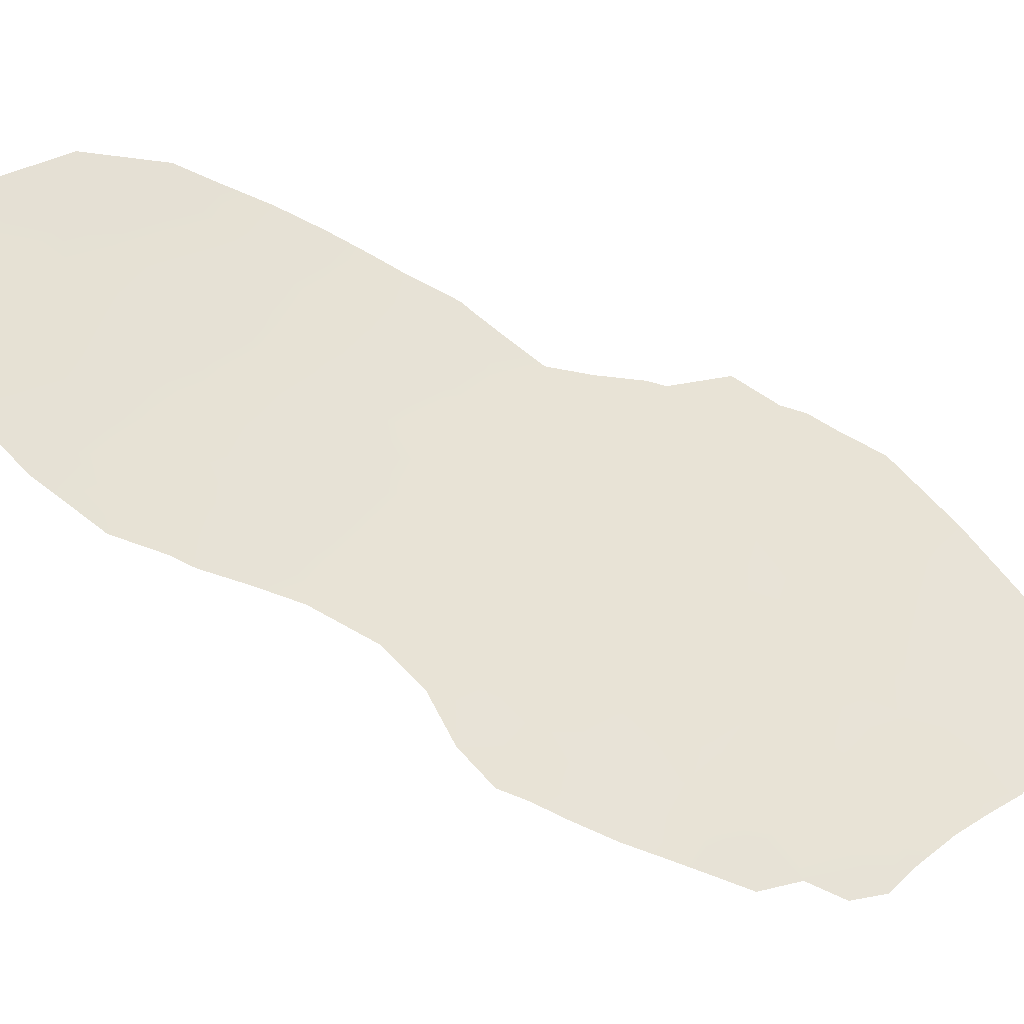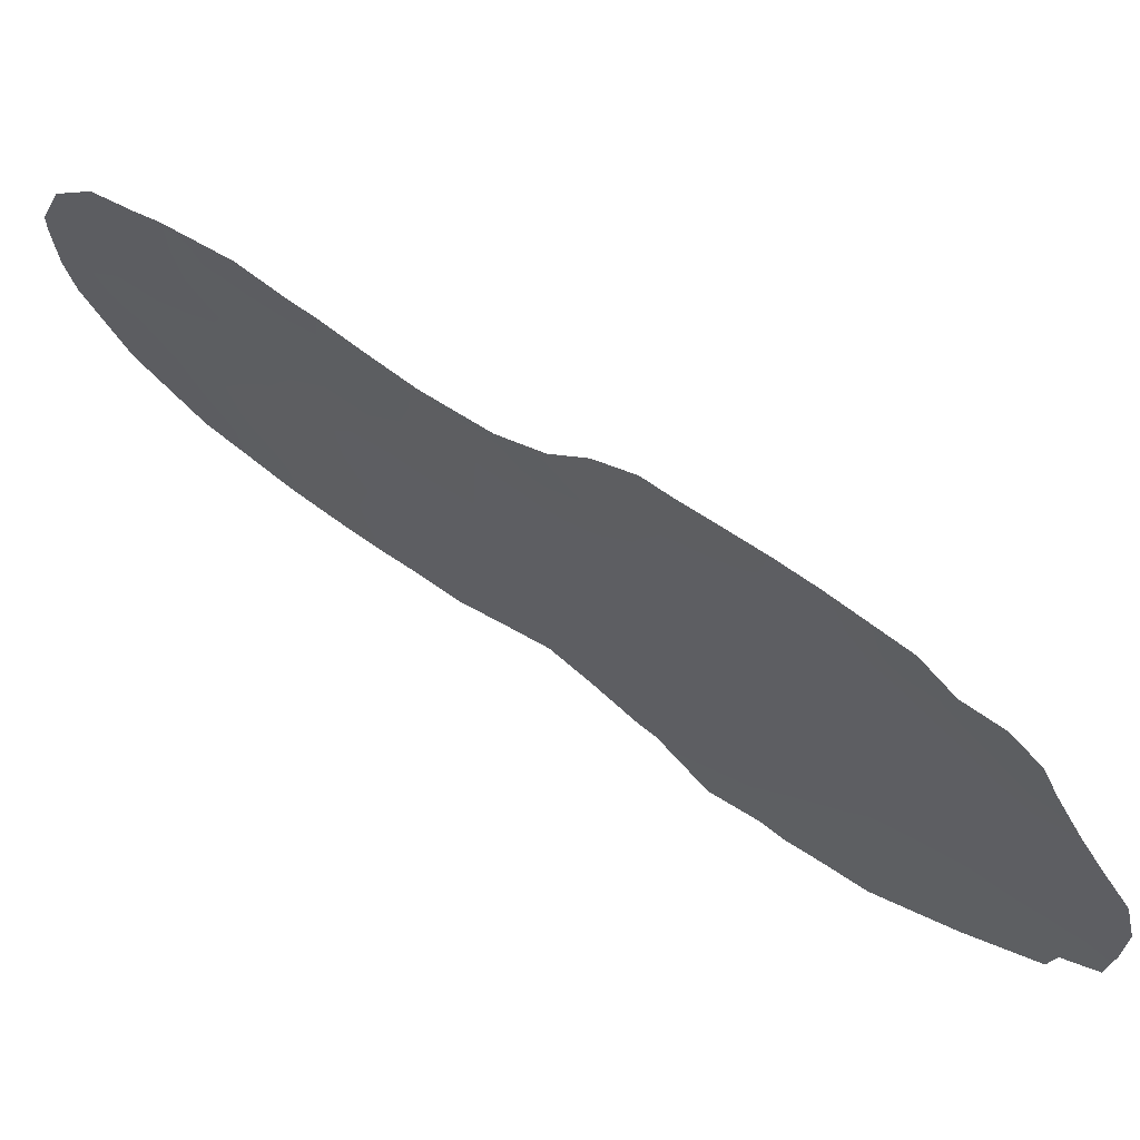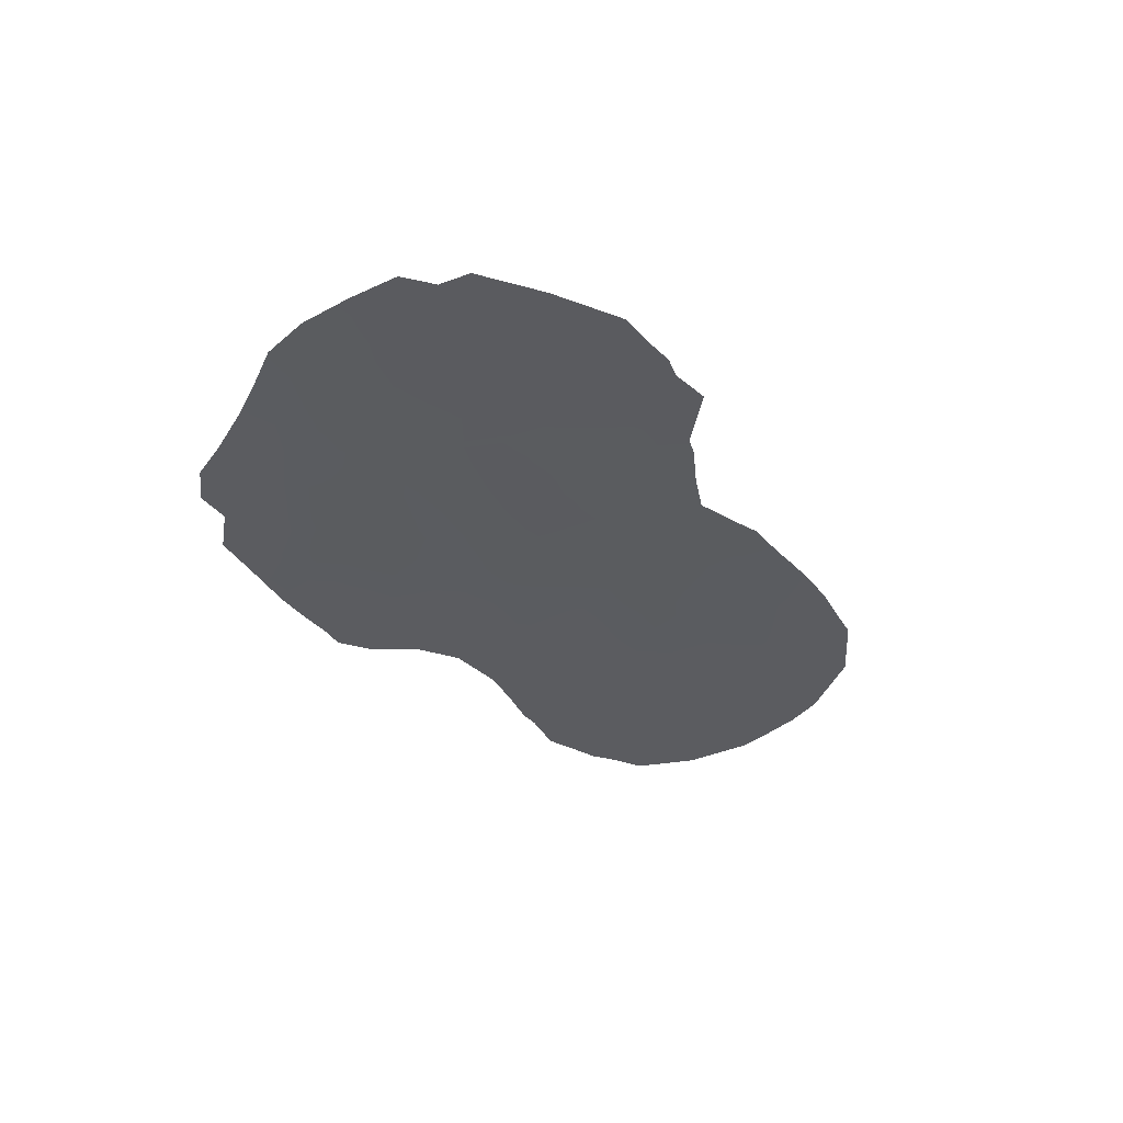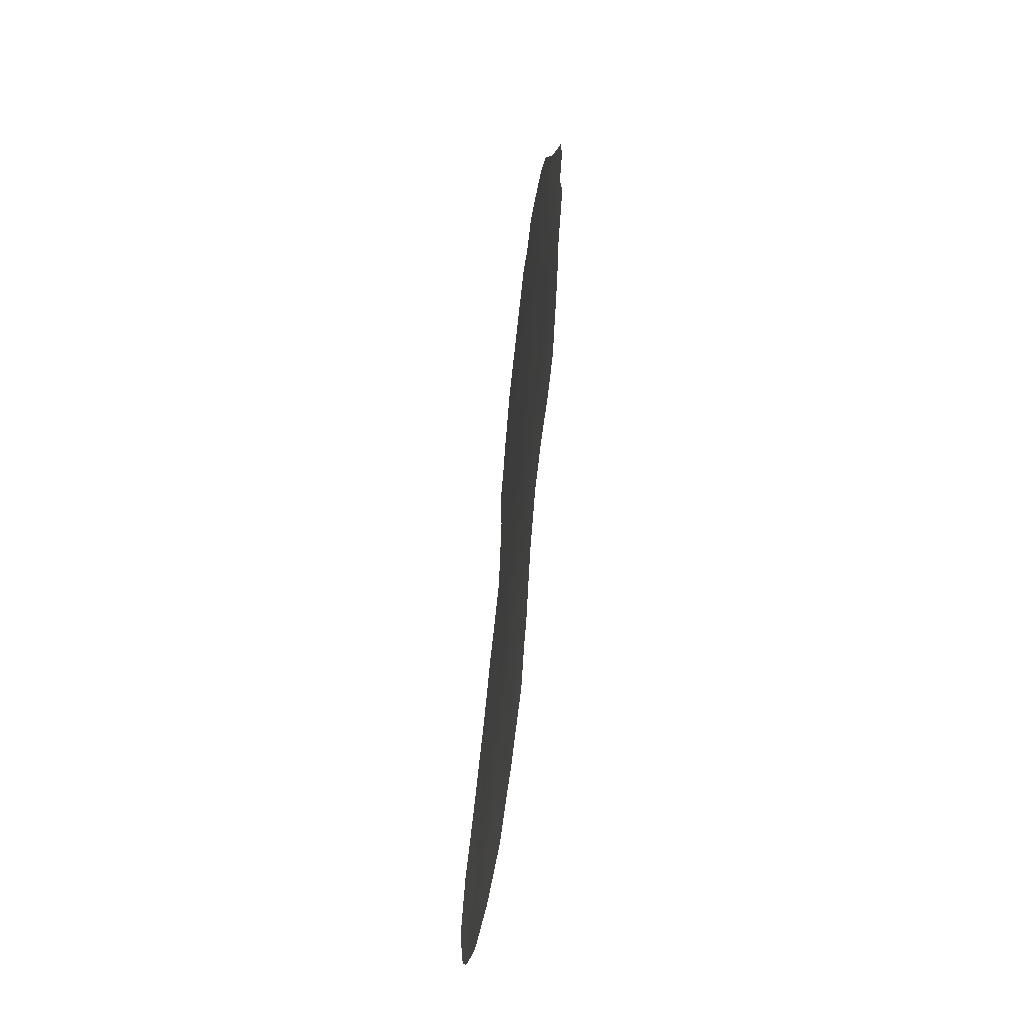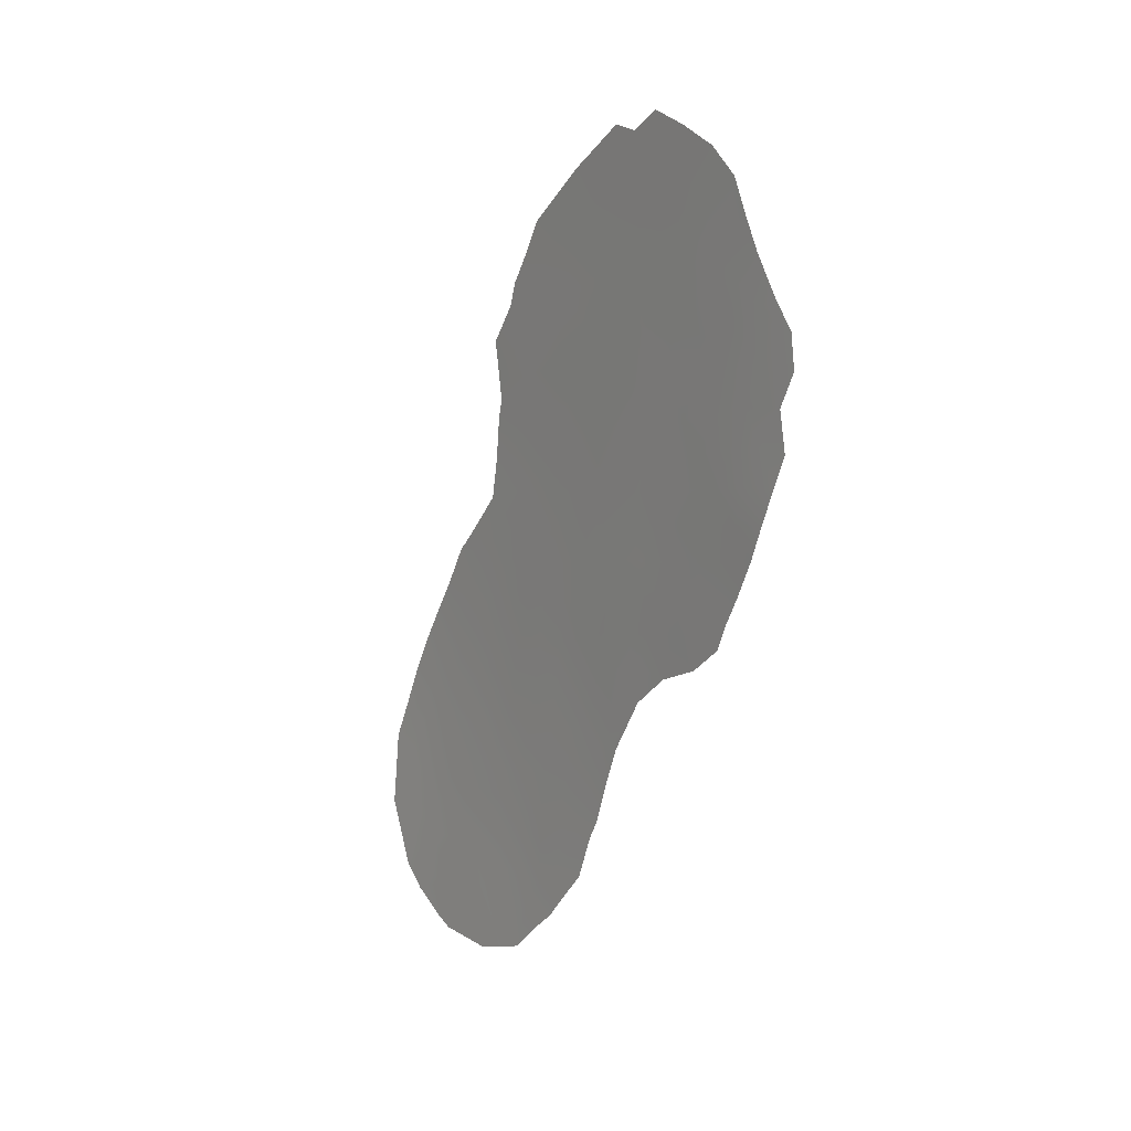
<metadata>
{"format":"obj","ext":"obj","renderer":"f3d","projection":"perspective","resolution":1024,"background":"white","views":[{"elev":0.3,"azim":-108.1,"up":"+Y"},{"elev":-74.6,"azim":-133.9,"up":"+Y"},{"elev":52.7,"azim":44.6,"up":"+Z"},{"elev":-55.6,"azim":-39.7,"up":"+Z"},{"elev":8.7,"azim":-65.9,"up":"+Z"}]}
</metadata>
<code>
v -87.12 75.53 33.12
v -84.67 79.66 36.61
v -85.14 78.93 31.51
v -87.5 75.02 40.3
v -87.09 75.67 38.63
v -88.14 73.93 38.82
v -85.04 79.04 42.78
v -87.7 74.65 37.01
v -88.75 72.88 37.19
v -84.02 80.77 35.1
v -86.84 76.1 41.78
v -86.46 76.71 40.06
v -86.15 77.23 43.33
v -85.7 77.96 36.1
v -82.97 82.88 28.03
v -84.48 80.01 33.32
v -83.47 81.74 33.51
v -87.92 74.35 42.02
v -88.56 73.25 40.57
v -86.45 76.67 34.52
v -85.28 78.71 29.49
v -83.19 82.39 30.12
v -87.41 75.2 46.25
v -83.85 81.32 28.03
v -83.92 81.04 31.71
v -87.37 75.14 35.09
v -84.87 79.48 27.89
v -86.02 77.42 38.31
v -85.06 79.03 34.61
v -82.88 82.81 32.41
v -89.68 71.43 40.89
v -86.7 76.29 36.73
v -85.77 77.83 41.45
v -89.22 72.15 39.05
v -87.34 75.31 43.86
v -86.09 77.3 30.17
v -88.35 73.71 47.48
v -88.99 72.58 42.41
v -89.27 72.17 44.34
v -85.51 78.28 33.81
v -85.45 78.35 39.49
v -90.23 70.54 42.95
v -86.39 76.85 45.27
v -86.25 77 32.29
v -84.37 80.32 29.81
v -85.41 78.43 44.31
v -83.81 81.09 36.97
v -88.35 73.68 45.28
v -87.3 75.21 33.03
v -83.67 81.32 37.26
v -84.39 80.42 26.3
v -84.12 80.88 26.33
v -84.55 79.83 42.96
v -84.69 79.59 41.42
v -84.93 79.21 43.9
v -84.47 79.98 38.81
v -82.13 84.35 29.47
v -90.62 69.82 40.93
v -88.25 73.88 48.59
v -87.8 74.6 48.14
v -88.81 72.97 48.2
v -89.78 71.38 47.01
v -86.52 76.64 47.33
v -83.74 81.2 37.37
v -83.1 82.31 35.47
v -90.25 70.46 39.27
v -85.18 78.96 26.75
v -88.91 72.57 35.54
v -89.37 71.81 36.16
v -87.78 74.44 34.38
v -86.1 77.28 28.48
v -85.87 77.69 27.97
v -90.72 69.68 43.63
v -90.77 69.59 42.76
v -90.54 69.98 41.93
v -82.15 84.18 31.45
v -85.59 78.14 46.06
v -82.56 83.33 33.5
v -89.75 71.21 37.48
v -82.53 83.71 27.79
v -82.84 83.16 27.2
v -83.36 82.26 26.6
v -83.57 81.87 26.4
v -86.87 75.91 30.99
v -86.73 76.17 30.48
v -86.49 76.57 29.36
v -84.62 79.7 41
v -87.42 75.21 48.32
v -90.18 70.67 45.32
v -88.3 73.57 35.13
v -85.03 79.04 44.48
v -87.3 75.34 39.47
v -87.82 74.47 39.58
v -87.61 74.81 38.73
v -87.92 74.29 37.93
v -87.39 75.16 37.85
v -88.45 73.39 38
v -88.22 73.77 37.07
v -86.97 75.87 40.19
v -86.64 76.41 40.9
v -87.17 75.56 41.03
v -83.74 81.54 27
v -84.18 80.75 27.14
v -84.99 79.11 41.98
v -84.62 79.71 42.19
v -84.23 80.42 34.16
v -84.51 79.94 34.9
v -84.67 79.69 34.07
v -89.12 72.34 40.73
v -89.45 71.8 39.96
v -88.9 72.69 39.83
v -88.02 74.15 40.43
v -88.35 73.59 39.69
v -85.96 77.53 42.4
v -85.43 78.39 42.2
v -86.2 77.12 36.47
v -86.56 76.52 35.65
v -86.07 77.32 35.33
v -86.84 76.12 44.6
v -86.91 76.01 45.7
v -87.37 75.26 45.11
v -85.94 77.54 39.86
v -85.59 78.13 40.51
v -86.12 77.25 40.75
v -84.56 79.81 39.84
v -85.06 78.99 40.19
v -88.55 73.33 43.23
v -88.44 73.49 42.18
v -88.11 74.05 42.78
v -83.05 82.7 29.02
v -82.61 83.51 28.75
v -82.63 83.42 29.76
v -88 74.11 36.12
v -88.52 73.23 36.24
v -90.19 70.56 41
v -90.44 70.13 40.13
v -89.97 70.95 40.08
v -88.84 72.9 47.04
v -87.7 74.7 41.15
v -88.24 73.81 41.29
v -88.79 72.9 41.47
v -89.96 71.05 46.2
v -89.7 71.48 45.87
v -86.47 76.72 46.26
v -86.96 75.94 46.79
v -84.49 80.05 31.6
v -84.22 80.49 32.5
v -84.79 79.51 32.49
v -83.7 81.39 32.63
v -83.97 80.89 33.4
v -87.95 74.31 43.62
v -87.62 74.84 42.83
v -86.78 76.18 39.36
v -86.81 76.05 33.73
v -86.91 75.9 34.82
v -87.28 75.28 34.05
v -83.74 81.26 34.31
v -83.82 81.08 36.11
v -83.54 81.57 35.29
v -83.34 81.9 36.15
v -84.71 79.7 30.63
v -84.14 80.68 30.77
v -84.38 80.37 28.01
v -84.63 79.94 27.11
v -87.5 74.95 36.07
v -87.19 75.48 36.9
v -87.03 75.73 35.9
v -88.68 73.04 38.92
v -88.99 72.51 38.13
v -89.74 71.3 39.18
v -84.8 79.66 26.53
v -85.37 78.59 27.94
v -85.6 78.18 27.54
v -89.04 72.37 36.52
v -87.54 74.82 33.71
v -86.58 76.5 38.5
v -86.27 77.01 39.22
v -86.89 76 37.72
v -86.38 76.83 37.54
v -85.81 77.76 39.08
v -85.87 77.67 37.22
v -85 79.1 39.18
v -85.01 79.08 38.16
v -85.65 78.06 29.82
v -86 77.45 29.3
v -85.62 78.12 28.81
v -90.19 70.62 44.11
v -90.48 70.13 44.31
v -89.95 71 41.86
v -88.83 72.89 43.98
v -89.17 72.32 43.37
v -89.36 71.97 41.66
v -89.58 71.6 42.66
v -82.61 83.35 31.66
v -82.34 83.79 32.37
v -85.89 77.64 33.04
v -85.99 77.45 34.17
v -86.36 76.82 33.39
v -85.1 78.94 36.39
v -85.27 78.67 35.61
v -84.81 79.43 35.66
v -85.61 78.11 34.94
v -86.04 77.42 45.82
v -86.05 77.4 46.69
v -85.55 78.21 43.28
v -85.85 77.72 44.02
v -85.09 79.06 28.76
v -83.27 82.05 34.44
v -86.5 76.65 42.56
v -86.31 76.96 41.63
v -83.4 81.93 31.94
v -83.27 82.12 32.79
v -83.03 82.52 33.51
v -89.51 71.65 38.27
v -89.26 72.03 37.37
v -83.58 81.66 30.95
v -83.81 81.29 29.96
v -83.31 82.3 27.58
v -83.55 81.81 29.04
v -82.35 83.99 28.54
v -84.1 80.83 28.97
v -86.15 77.18 31.22
v -86.59 76.4 31.62
v -86.49 76.58 30.62
v -85.17 78.81 41.24
v -85.1 78.95 37.16
v -85.5 78.28 37.63
v -87.38 75.23 41.91
v -85 79.14 33.48
v -84.33 80.24 35.87
v -87.87 74.46 44.62
v -88.38 73.62 44.27
v -85.21 78.81 30.35
v -85.66 78.03 30.84
v -86.71 76.34 43.55
v -86.29 77.01 44.28
v -84.58 79.8 37.59
v -87.89 74.44 46.84
v -87.45 75.16 47.35
v -87.9 74.44 47.76
v -88.36 73.68 46.37
v -87.88 74.45 45.73
v -88.82 72.92 45.89
v -89.72 71.41 43.7
v -89.73 71.41 44.8
v -86.98 75.92 47.83
v -84.14 80.53 37.68
v -84.09 80.61 38.05
v -87.06 75.75 42.74
v -85.36 78.55 32.7
v -85.74 77.88 31.92
v -87.78 74.46 35.33
v -85.46 78.34 38.57
v -83.05 82.57 31.28
v -82.64 83.35 30.78
v -82.14 84.27 30.44
v -82.83 82.81 34.56
v -90.03 70.79 38.4
v -84.87 79.44 29.65
v -84.61 79.92 28.85
v -84.21 80.43 36.85
v -86.71 76.22 32.65
v -87.08 75.57 32.05
v -89.27 72.18 45.38
v -85.27 78.66 45.12
v -88.82 72.91 44.85
v -89.53 71.56 36.77
v -89.37 72.06 47.7
v -89.29 72.16 46.48
v -85.81 77.79 45.04
v -85.43 78.4 36.58
v -83.34 82.2 28.4
f 92 93 94
f 94 95 96
f 97 98 95
f 99 100 101
f 83 102 52
f 104 54 105
f 106 107 108
f 109 110 111
f 7 53 55
f 112 113 93
f 205 114 115
f 116 117 118
f 119 120 121
f 122 123 124
f 127 128 129
f 130 131 132
f 133 98 134
f 135 136 137
f 37 240 59
f 112 139 140
f 128 141 140
f 89 143 142
f 120 144 145
f 146 147 148
f 149 150 147
f 47 50 64
f 151 129 152
f 92 153 99
f 154 155 156
f 157 106 150
f 158 159 160
f 146 161 162
f 163 164 103
f 133 252 165
f 166 165 167
f 155 117 167
f 168 169 97
f 110 137 170
f 51 164 171
f 153 176 177
f 178 179 176
f 122 177 180
f 181 179 116
f 184 185 186
f 187 89 188
f 42 73 74
f 31 189 135
f 127 190 191
f 192 193 189
f 194 195 30
f 196 197 198
f 262 198 154
f 199 200 201
f 202 29 200
f 203 204 144
f 207 186 172
f 1 49 263
f 157 208 159
f 209 210 114
f 149 211 212
f 212 30 213
f 169 214 215
f 216 162 217
f 57 131 220
f 217 221 219
f 15 81 80
f 218 102 82
f 222 223 224
f 86 224 85
f 36 224 86
f 115 225 104
f 178 96 166
f 228 139 101
f 108 29 229
f 107 230 201
f 123 126 225
f 113 111 168
f 141 192 109
f 43 270 203
f 151 231 232
f 184 233 234
f 235 236 119
f 183 226 237
f 37 59 61
f 238 239 240
f 59 240 60
f 238 241 242
f 243 241 138
f 244 245 187
f 145 246 239
f 247 64 248
f 235 249 209
f 228 249 152
f 250 196 251
f 118 197 202
f 26 252 70
f 42 74 75
f 254 255 194
f 132 256 255
f 216 254 211
f 250 148 229
f 213 257 208
f 100 124 210
f 170 258 214
f 251 222 234
f 233 259 161
f 207 260 259
f 261 230 158
f 191 244 193
f 262 263 223
f 231 121 242
f 260 163 221
f 264 143 245
f 247 237 261
f 266 190 232
f 243 264 266
f 215 267 174
f 5 92 94
f 92 4 93
f 94 93 6
f 5 94 96
f 94 6 95
f 96 95 8
f 6 97 95
f 97 9 98
f 95 98 8
f 4 99 101
f 99 12 100
f 101 100 11
f 102 24 103
f 52 103 51
f 102 103 52
f 7 104 105
f 105 53 7
f 16 106 108
f 106 10 107
f 108 107 29
f 19 109 111
f 109 31 110
f 111 110 34
f 4 112 93
f 112 19 113
f 93 113 6
f 7 205 115
f 205 13 114
f 115 114 33
f 14 116 118
f 116 32 117
f 118 117 20
f 35 119 121
f 119 43 120
f 121 120 23
f 12 122 124
f 122 41 123
f 124 123 33
f 125 126 182
f 126 125 87
f 127 38 128
f 129 128 18
f 22 130 132
f 130 15 131
f 132 131 57
f 133 8 98
f 31 135 137
f 135 58 136
f 137 136 66
f 61 138 37
f 138 268 269
f 268 138 61
f 19 112 140
f 112 4 139
f 140 139 18
f 18 128 140
f 128 38 141
f 140 141 19
f 269 62 143
f 142 143 62
f 23 120 145
f 120 43 144
f 145 144 63
f 3 146 148
f 146 25 147
f 148 147 16
f 25 149 147
f 149 17 150
f 147 150 16
f 35 151 152
f 151 127 129
f 152 129 18
f 4 92 99
f 92 5 153
f 99 153 12
f 1 154 156
f 154 20 155
f 156 155 26
f 17 157 150
f 157 10 106
f 150 106 16
f 158 10 159
f 160 159 65
f 47 158 160
f 160 50 47
f 25 146 162
f 146 3 161
f 162 161 45
f 24 163 103
f 163 27 164
f 103 164 51
f 8 133 165
f 165 252 26
f 32 166 167
f 166 8 165
f 167 165 26
f 26 155 167
f 155 20 117
f 167 117 32
f 6 168 97
f 168 34 169
f 97 169 9
f 34 110 170
f 110 31 137
f 170 137 66
f 27 67 164
f 171 164 67
f 27 172 67
f 173 67 172
f 68 174 69
f 156 70 175
f 70 156 26
f 175 49 1
f 1 156 175
f 134 174 68
f 134 68 90
f 12 153 177
f 153 5 176
f 177 176 28
f 5 178 176
f 178 32 179
f 176 179 28
f 41 122 180
f 122 12 177
f 180 177 28
f 14 181 116
f 181 28 179
f 116 179 32
f 56 182 183
f 21 184 186
f 184 36 185
f 186 185 71
f 72 186 71
f 42 187 73
f 188 73 187
f 189 75 135
f 75 189 42
f 58 135 75
f 38 127 191
f 191 190 39
f 31 192 189
f 192 38 193
f 189 193 42
f 194 76 195
f 30 195 78
f 44 196 198
f 196 40 197
f 198 197 20
f 1 262 154
f 262 44 198
f 154 198 20
f 2 199 201
f 201 200 29
f 14 202 200
f 202 40 29
f 43 203 144
f 203 77 204
f 144 204 63
f 13 205 206
f 206 205 46
f 27 207 172
f 207 21 186
f 172 186 72
f 173 172 72
f 10 157 159
f 157 17 208
f 159 208 65
f 13 209 114
f 209 11 210
f 114 210 33
f 17 149 212
f 149 25 211
f 212 211 30
f 17 212 213
f 9 169 215
f 169 34 214
f 215 214 79
f 22 216 217
f 216 25 162
f 217 162 45
f 24 218 272
f 219 272 130
f 219 130 22
f 15 80 131
f 220 131 80
f 22 217 219
f 217 45 221
f 219 221 24
f 83 82 102
f 15 218 81
f 36 222 224
f 222 44 223
f 224 223 84
f 224 84 85
f 7 115 104
f 115 33 225
f 54 225 87
f 54 104 225
f 2 226 199
f 226 183 227
f 199 226 271
f 32 178 166
f 178 5 96
f 166 96 8
f 11 228 101
f 228 18 139
f 101 139 4
f 16 108 229
f 229 29 40
f 29 107 201
f 107 10 230
f 201 230 2
f 33 123 225
f 123 41 126
f 225 126 87
f 6 113 168
f 113 19 111
f 168 111 34
f 19 141 109
f 141 38 192
f 109 192 31
f 36 86 185
f 71 185 86
f 127 151 232
f 151 35 231
f 232 231 48
f 36 184 234
f 184 21 233
f 234 233 3
f 35 235 119
f 235 13 236
f 119 236 43
f 56 183 237
f 237 226 2
f 37 238 240
f 238 23 239
f 240 88 60
f 239 88 240
f 23 238 242
f 238 37 241
f 242 241 48
f 269 243 138
f 243 48 241
f 138 241 37
f 42 244 187
f 244 39 245
f 187 245 89
f 23 145 239
f 145 63 246
f 239 246 88
f 64 247 47
f 248 56 247
f 13 235 209
f 235 35 249
f 209 249 11
f 18 228 152
f 228 11 249
f 152 249 35
f 3 250 251
f 250 40 196
f 251 196 44
f 14 118 202
f 118 20 197
f 202 197 40
f 90 252 133
f 252 90 70
f 28 253 180
f 183 253 227
f 253 28 227
f 200 271 14
f 30 254 194
f 254 22 255
f 194 255 76
f 22 132 255
f 132 57 256
f 255 256 76
f 25 216 211
f 216 22 254
f 211 254 30
f 40 250 229
f 250 3 148
f 229 148 16
f 17 213 208
f 213 78 257
f 208 257 65
f 11 100 210
f 100 12 124
f 210 124 33
f 34 170 214
f 170 66 258
f 214 258 79
f 3 251 234
f 251 44 222
f 234 222 36
f 3 233 161
f 233 21 259
f 161 259 45
f 21 207 259
f 207 27 260
f 259 260 45
f 47 261 158
f 261 2 230
f 158 230 10
f 38 191 193
f 191 39 244
f 193 244 42
f 263 262 1
f 44 262 223
f 223 263 84
f 48 231 242
f 231 35 121
f 242 121 23
f 45 260 221
f 260 27 163
f 221 163 24
f 39 264 245
f 264 269 143
f 245 143 89
f 13 206 236
f 206 46 270
f 236 270 43
f 46 265 270
f 265 46 91
f 205 55 46
f 55 205 7
f 46 55 91
f 47 247 261
f 247 56 237
f 261 237 2
f 48 266 232
f 266 39 190
f 232 190 127
f 48 243 266
f 266 264 39
f 9 215 174
f 215 79 267
f 174 267 69
f 268 62 269
f 213 30 78
f 41 182 126
f 182 56 125
f 134 98 9
f 133 134 90
f 134 9 174
f 243 269 264
f 253 41 180
f 218 24 102
f 77 203 270
f 206 270 236
f 253 183 182
f 41 253 182
f 77 270 265
f 227 28 181
f 226 227 271
f 181 271 227
f 271 181 14
f 199 271 200
f 218 82 81
f 272 218 15
f 24 272 219
f 272 15 130

</code>
